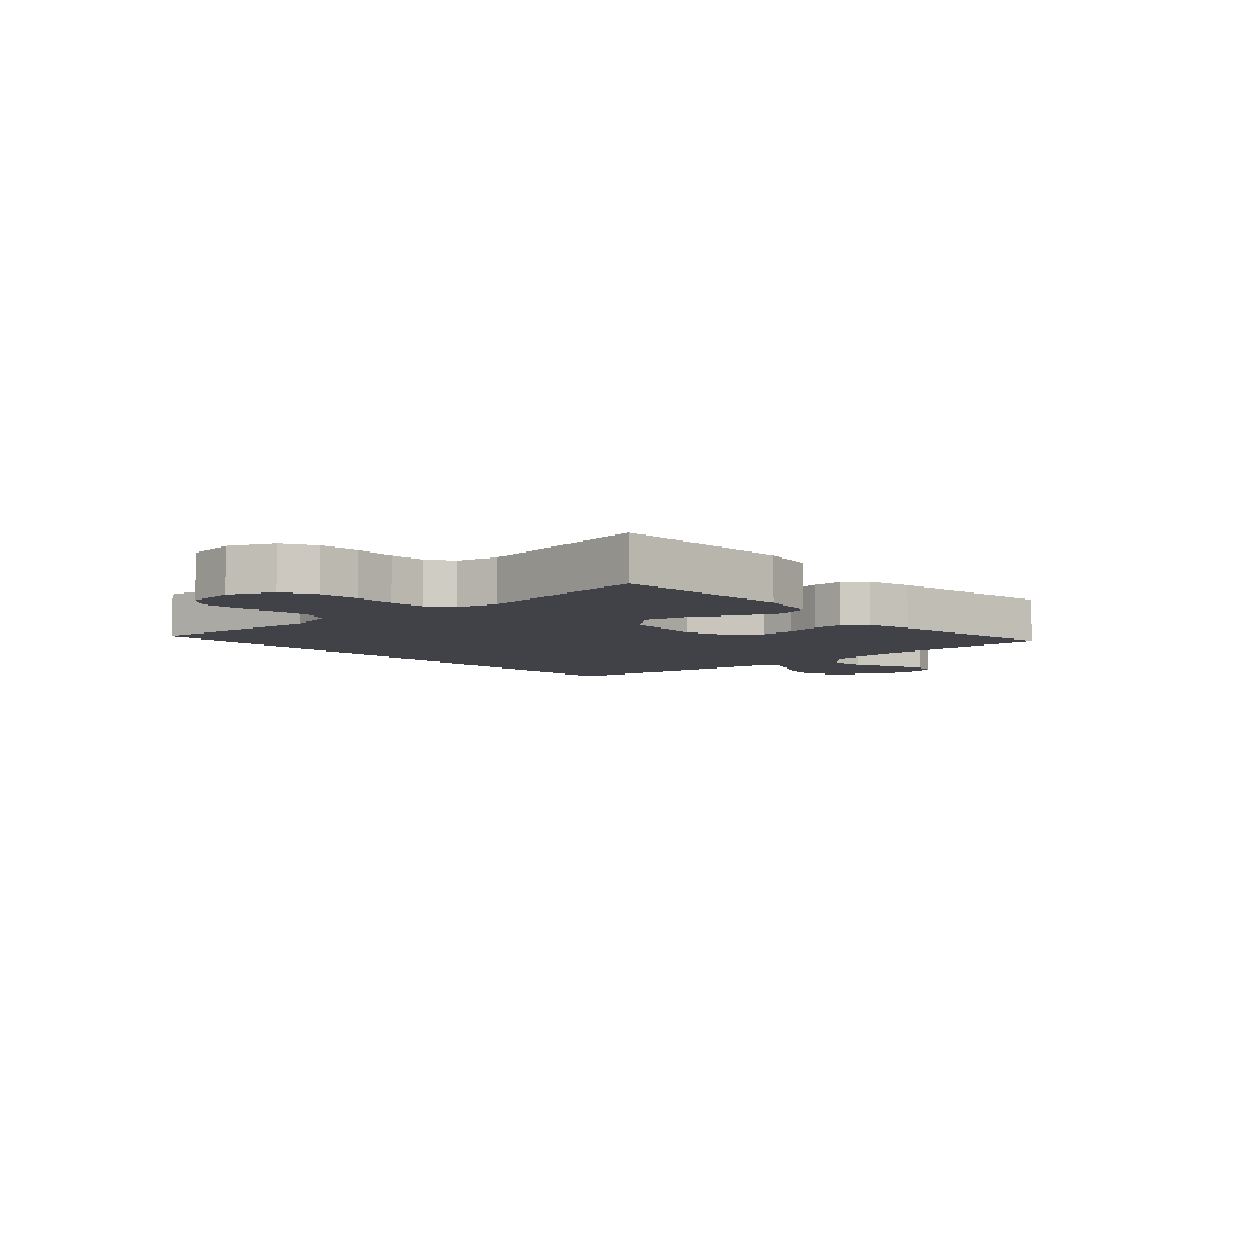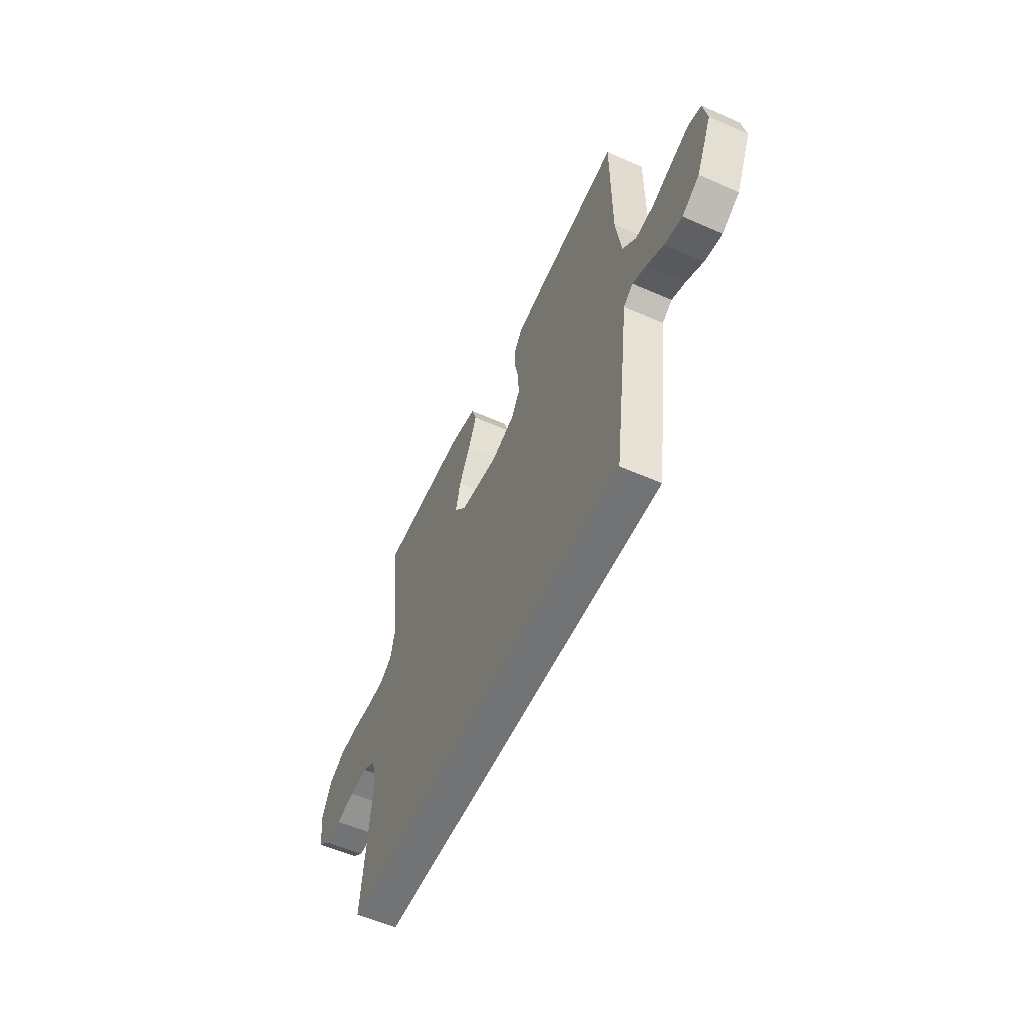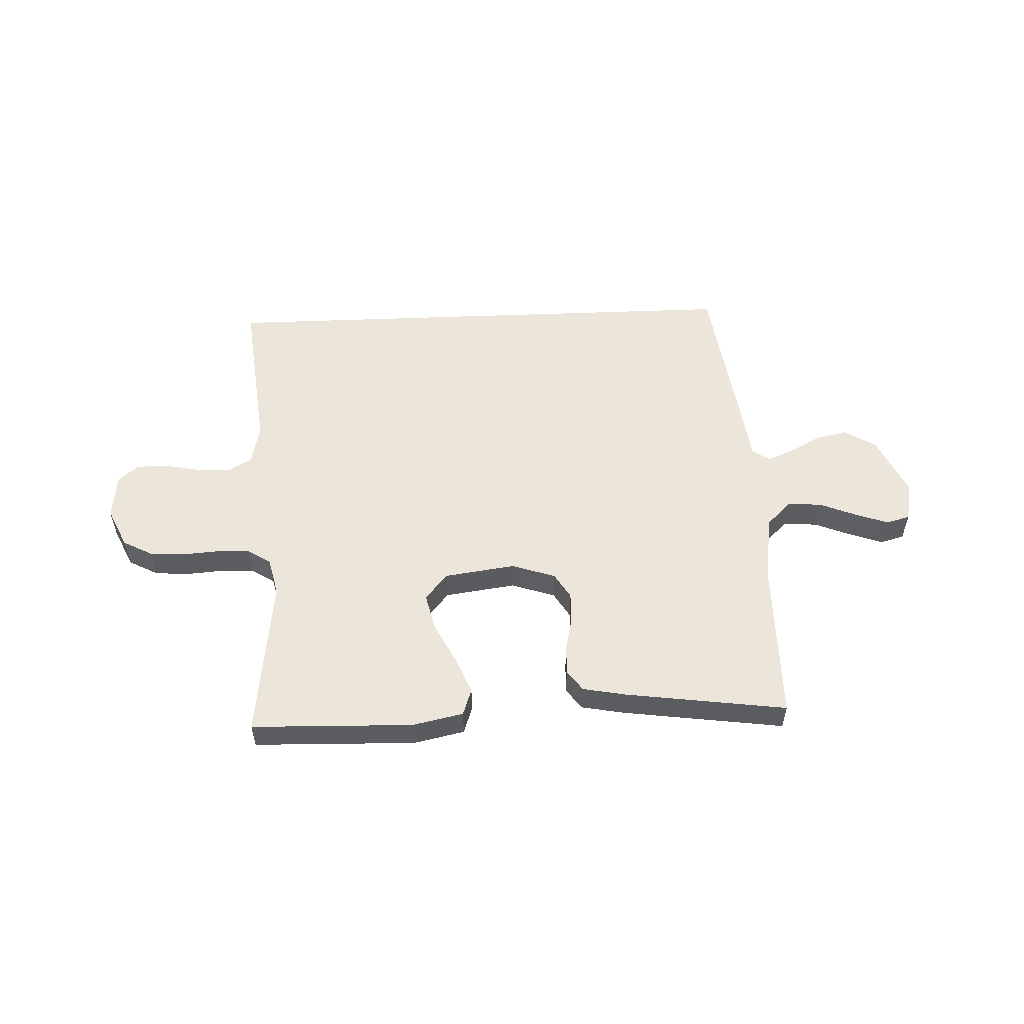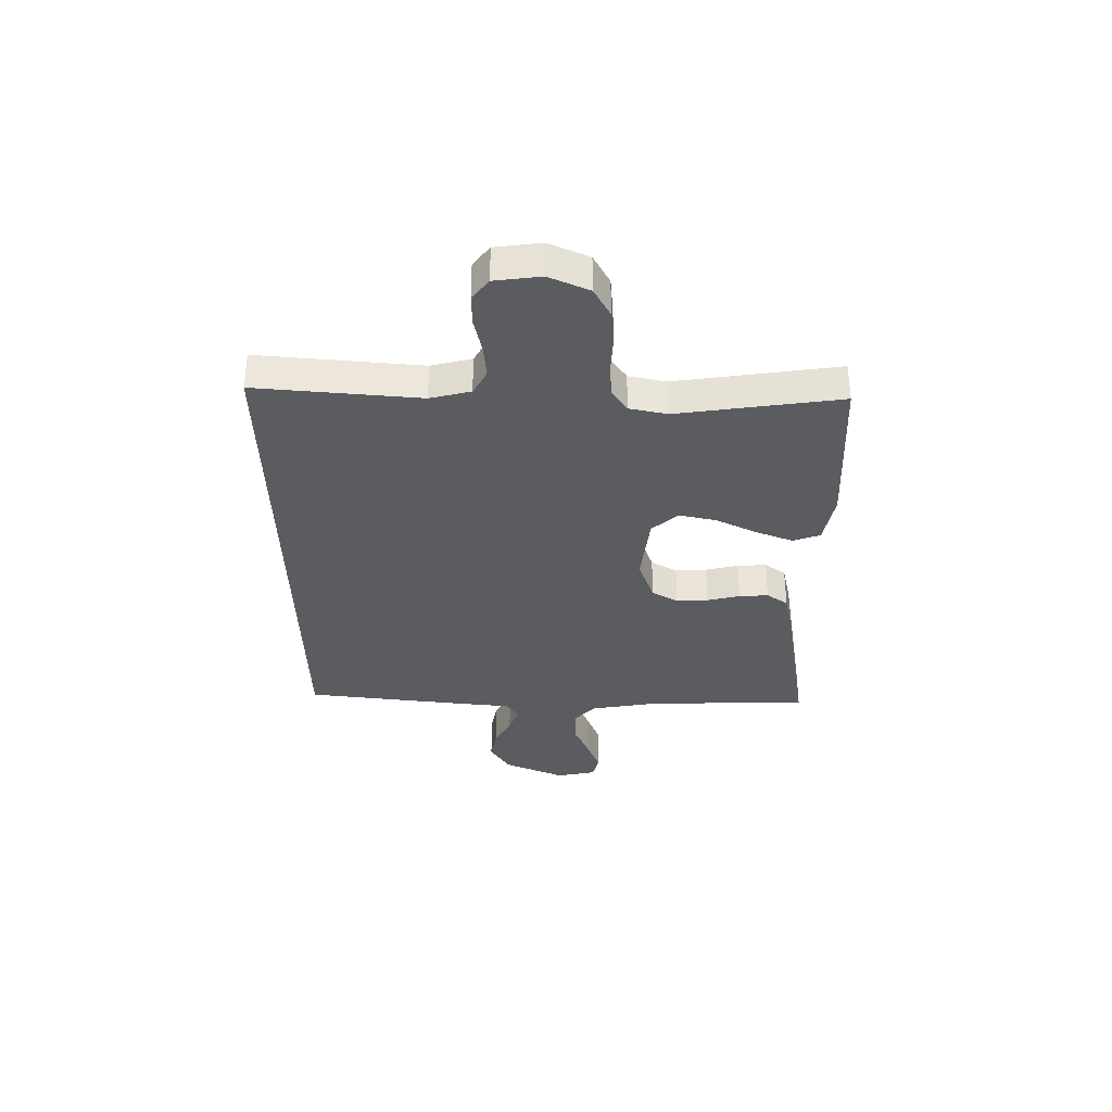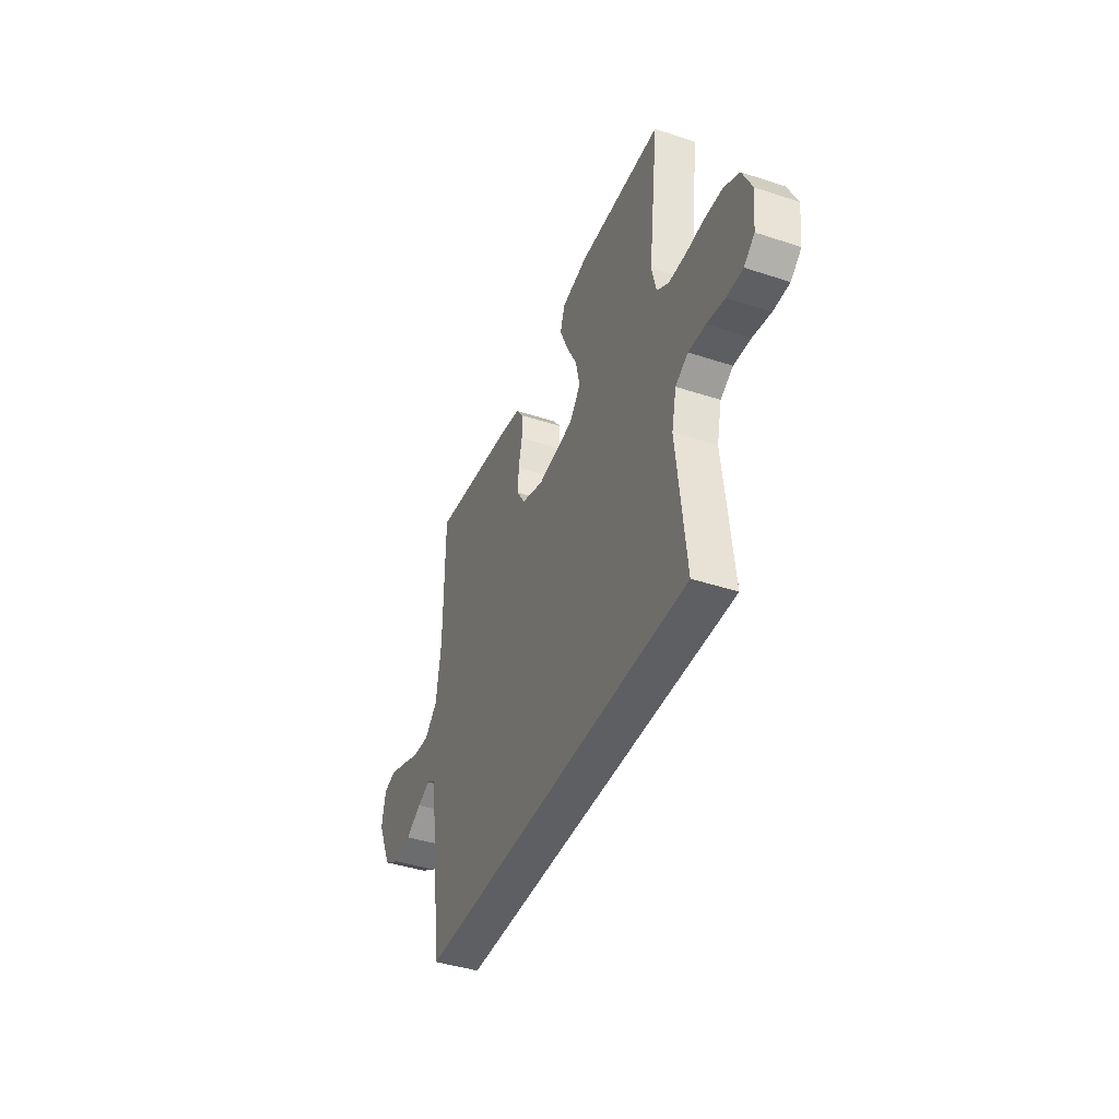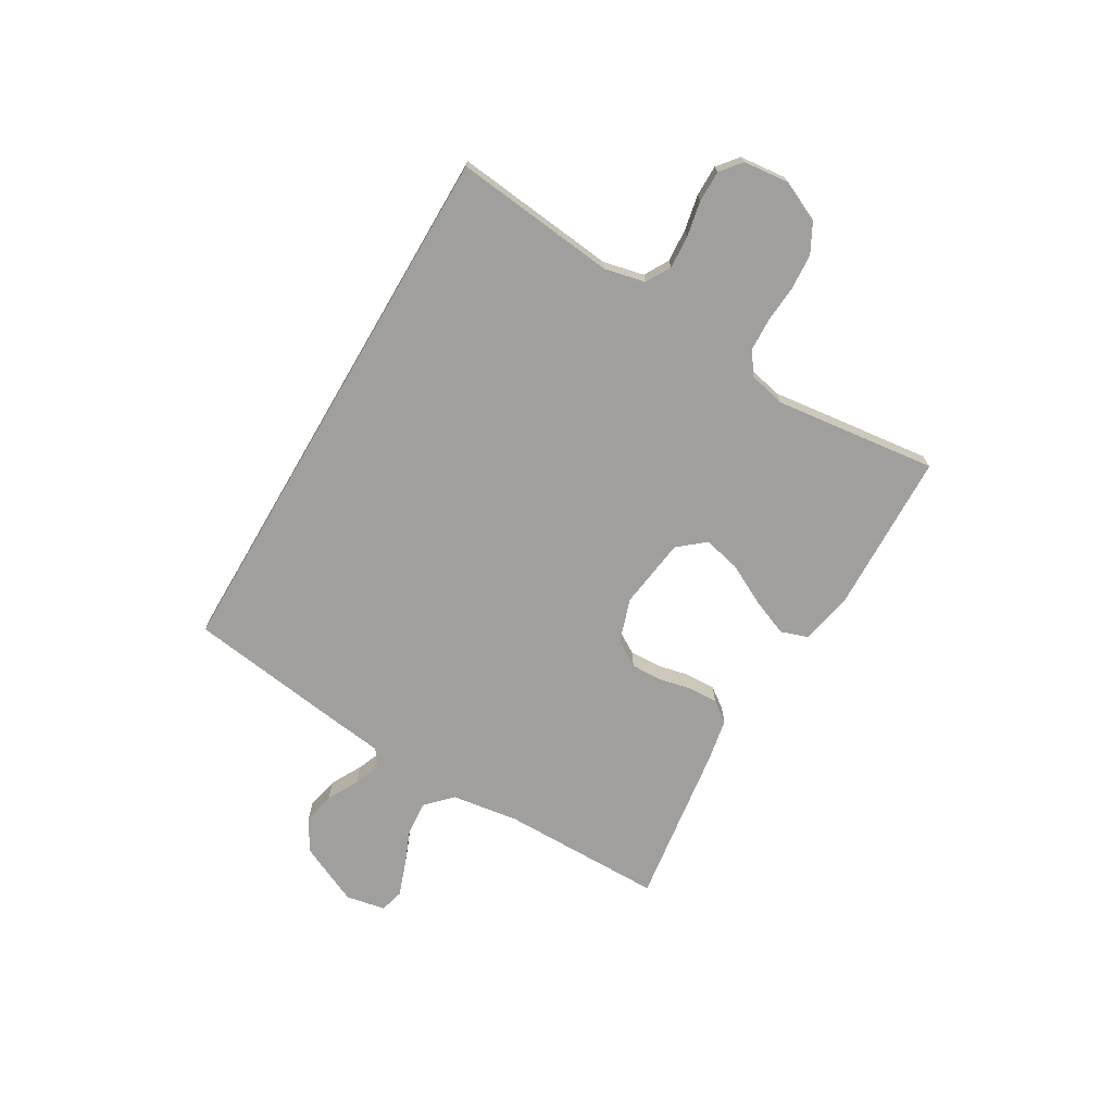
<metadata>
{"format":"obj","ext":"obj","renderer":"f3d","projection":"perspective","resolution":1024,"background":"white","views":[{"elev":-6.8,"azim":-46.6,"up":"+Y"},{"elev":-55.9,"azim":65.2,"up":"+Z"},{"elev":54.5,"azim":-2.3,"up":"+Y"},{"elev":-34.3,"azim":-89.1,"up":"+Y"},{"elev":-41.9,"azim":-111.6,"up":"+Z"},{"elev":-71.5,"azim":-120.3,"up":"+Y"}]}
</metadata>
<code>
v -0.5 0.07 0.5
v -0.2 0.07 0.508
v -0.106 0.07 0.488
v -0.089 0.07 0.438
v -0.117 0.07 0.37
v -0.156 0.07 0.295
v -0.172 0.07 0.227
v -0.131 0.07 0.178
v 0 0.07 0.16
v 0.081 0.07 0.187
v 0.11 0.07 0.234
v 0.108 0.07 0.292
v 0.095 0.07 0.352
v 0.093 0.07 0.406
v 0.121 0.07 0.444
v 0.2 0.07 0.459
v 0.5 0.07 0.5
v 0.501 0.07 0.2
v 0.519 0.07 0.076
v 0.565 0.07 0.031
v 0.628 0.07 0.036
v 0.695 0.07 0.063
v 0.757 0.07 0.085
v 0.801 0.07 0.073
v 0.815 0.07 0
v 0.763 0.07 -0.112
v 0.704 0.07 -0.147
v 0.644 0.07 -0.134
v 0.587 0.07 -0.103
v 0.54 0.07 -0.084
v 0.507 0.07 -0.106
v 0.495 0.07 -0.2
v 0.453 0.07 -0.5
v -0.545 0.07 -0.5
v -0.512 0.07 -0.2
v -0.529 0.07 -0.125
v -0.574 0.07 -0.099
v -0.635 0.07 -0.103
v -0.7 0.07 -0.116
v -0.758 0.07 -0.116
v -0.796 0.07 -0.085
v -0.805 0.07 0
v -0.771 0.07 0.073
v -0.716 0.07 0.102
v -0.65 0.07 0.106
v -0.583 0.07 0.101
v -0.523 0.07 0.103
v -0.48 0.07 0.131
v -0.464 0.07 0.2
v -0.5 0 0.5
v -0.2 0 0.508
v -0.106 0 0.488
v -0.089 0 0.438
v -0.117 0 0.37
v -0.156 0 0.295
v -0.172 0 0.227
v -0.131 0 0.178
v 0 0 0.16
v 0.081 0 0.187
v 0.11 0 0.234
v 0.108 0 0.292
v 0.095 0 0.352
v 0.093 0 0.406
v 0.121 0 0.444
v 0.2 0 0.459
v 0.5 0 0.5
v 0.501 0 0.2
v 0.519 0 0.076
v 0.565 0 0.031
v 0.628 0 0.036
v 0.695 0 0.063
v 0.757 0 0.085
v 0.801 0 0.073
v 0.815 0 0
v 0.763 0 -0.112
v 0.704 0 -0.147
v 0.644 0 -0.134
v 0.587 0 -0.103
v 0.54 0 -0.084
v 0.507 0 -0.106
v 0.495 0 -0.2
v 0.453 0 -0.5
v -0.545 0 -0.5
v -0.512 0 -0.2
v -0.529 0 -0.125
v -0.574 0 -0.099
v -0.635 0 -0.103
v -0.7 0 -0.116
v -0.758 0 -0.116
v -0.796 0 -0.085
v -0.805 0 0
v -0.771 0 0.073
v -0.716 0 0.102
v -0.65 0 0.106
v -0.583 0 0.101
v -0.523 0 0.103
v -0.48 0 0.131
v -0.464 0 0.2
f 43 44 45 46
f 43 46 47
f 42 43 47
f 41 42 47
f 38 39 40 41
f 37 38 41 47
f 36 37 47 48
f 32 33 34 35
f 31 32 35 36
f 30 31 36 48
f 26 27 28 29
f 26 29 30
f 21 22 23 24
f 21 24 25 26
f 15 16 17 18
f 15 18 19
f 12 13 14 15
f 11 12 15 19
f 10 11 19 20
f 3 4 5 6
f 1 2 3 6
f 49 1 6 7
f 48 49 7 8
f 30 48 8 9
f 20 21 26 30
f 9 10 20 30
f 95 94 93 92
f 96 95 92
f 96 92 91
f 96 91 90
f 90 89 88 87
f 96 90 87 86
f 97 96 86 85
f 84 83 82 81
f 85 84 81 80
f 97 85 80 79
f 78 77 76 75
f 79 78 75
f 73 72 71 70
f 75 74 73 70
f 67 66 65 64
f 68 67 64
f 64 63 62 61
f 68 64 61 60
f 69 68 60 59
f 55 54 53 52
f 55 52 51 50
f 56 55 50 98
f 57 56 98 97
f 58 57 97 79
f 79 75 70 69
f 79 69 59 58
f 1 50 51 2
f 2 51 52 3
f 3 52 53 4
f 4 53 54 5
f 5 54 55 6
f 6 55 56 7
f 7 56 57 8
f 8 57 58 9
f 9 58 59 10
f 10 59 60 11
f 11 60 61 12
f 12 61 62 13
f 13 62 63 14
f 14 63 64 15
f 15 64 65 16
f 16 65 66 17
f 17 66 67 18
f 18 67 68 19
f 19 68 69 20
f 20 69 70 21
f 21 70 71 22
f 22 71 72 23
f 23 72 73 24
f 24 73 74 25
f 25 74 75 26
f 26 75 76 27
f 27 76 77 28
f 28 77 78 29
f 29 78 79 30
f 30 79 80 31
f 31 80 81 32
f 32 81 82 33
f 33 82 83 34
f 34 83 84 35
f 35 84 85 36
f 36 85 86 37
f 37 86 87 38
f 38 87 88 39
f 39 88 89 40
f 40 89 90 41
f 41 90 91 42
f 42 91 92 43
f 43 92 93 44
f 44 93 94 45
f 45 94 95 46
f 46 95 96 47
f 47 96 97 48
f 48 97 98 49
f 49 98 50 1

</code>
